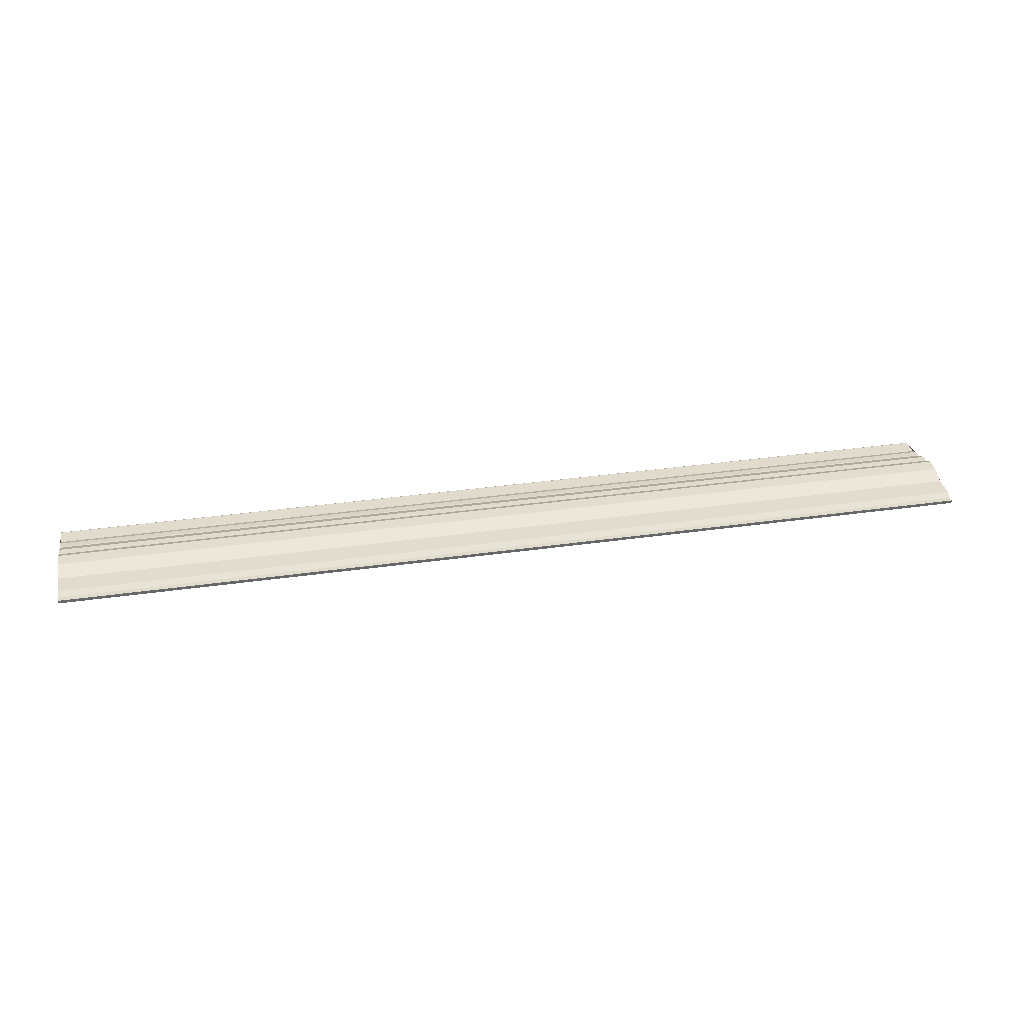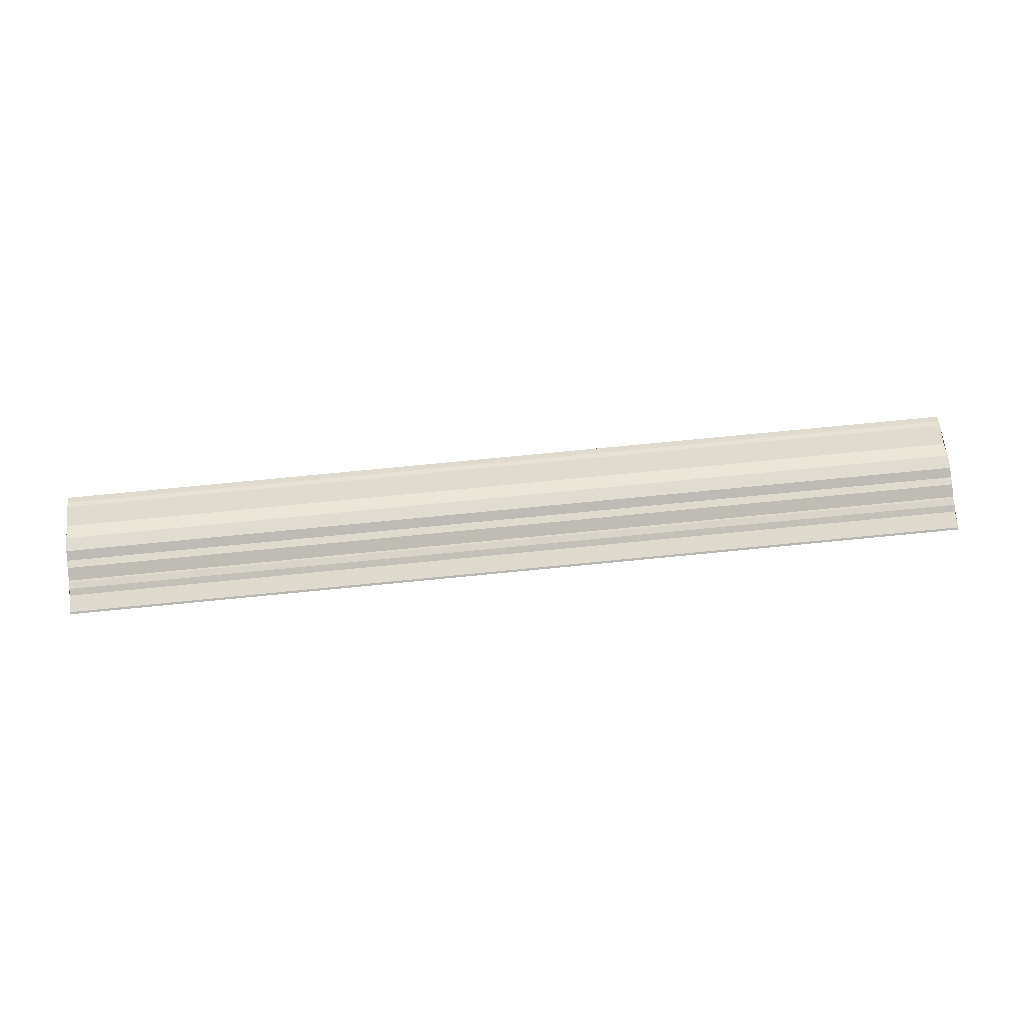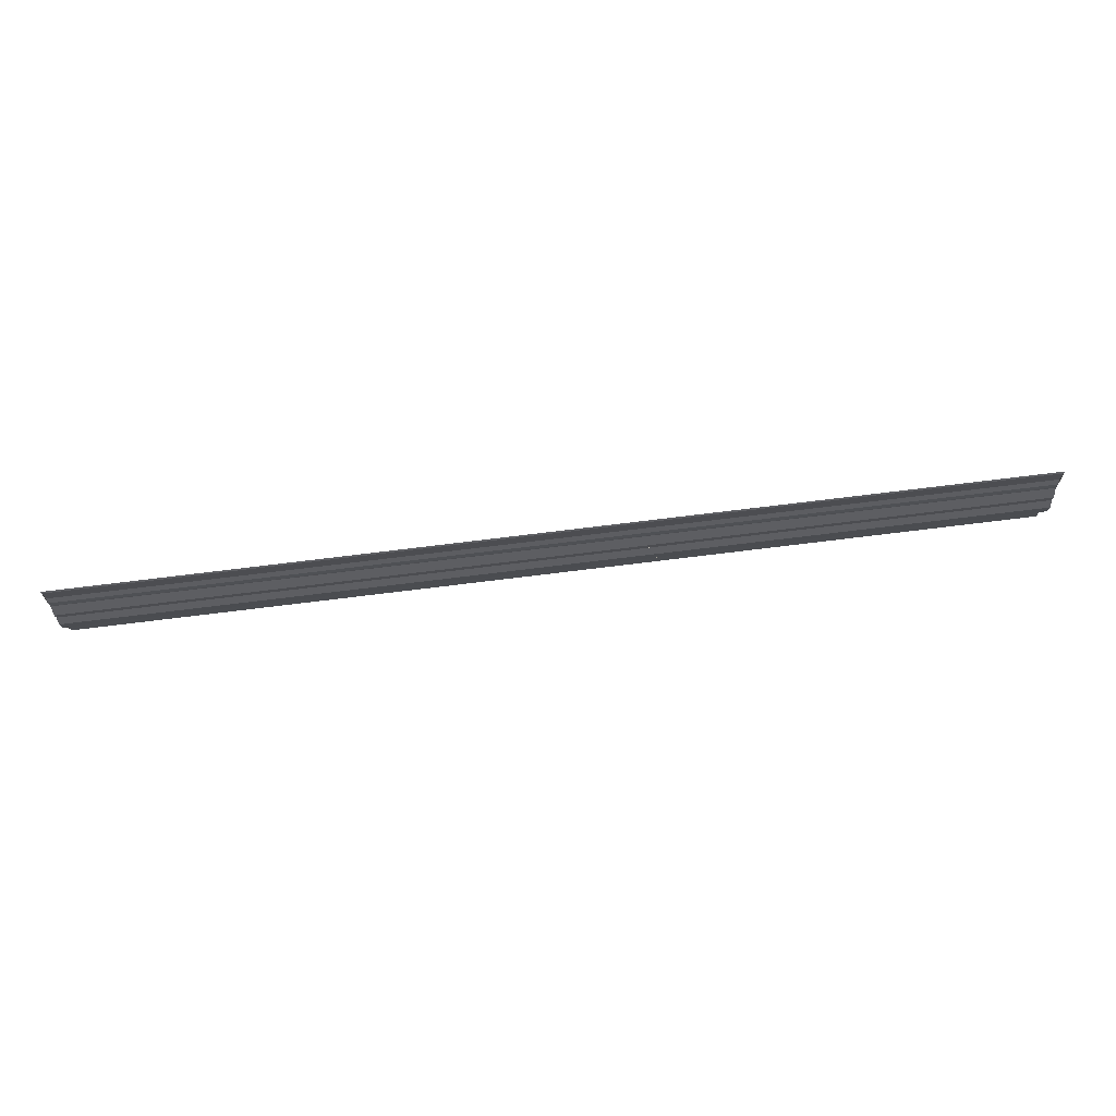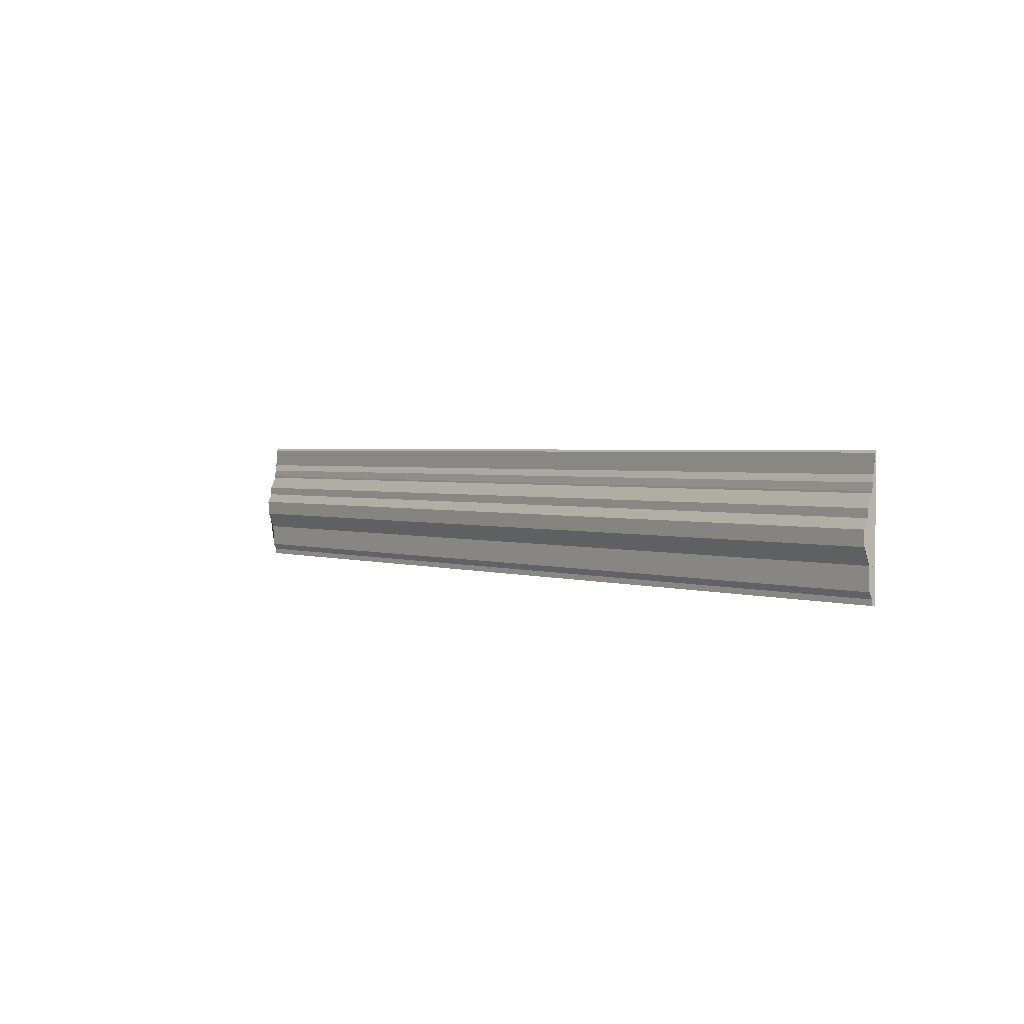
<metadata>
{"format":"obj","ext":"obj","renderer":"f3d","projection":"perspective","resolution":1024,"background":"white","views":[{"elev":33.3,"azim":168.8,"up":"+Y"},{"elev":71.1,"azim":-5.7,"up":"+Y"},{"elev":74.0,"azim":173.0,"up":"+Z"},{"elev":2.1,"azim":-128.7,"up":"+Z"}]}
</metadata>
<code>
g Mesh1 Model
v 1.045e+06 4823 -3.738e+04
v 1.045e+06 4823 -3.946e+04
v 2.31e-11 4823 -3.946e+04
v 2.31e-11 4823 -3.738e+04
f 1 2 3 4
v 1.045e+06 -5.987e-09 -45000
v 1.045e+06 -5.987e-09 -4.709e+04
v 1.045e+06 3774 -41123
f 5 6 7 2 1
v 0 0 -45000
v 0 0 -4.709e+04
f 6 5 8 9
f 8 4 1 5
v 0 3774 -41123
f 4 3 10 9 8
v 0 10996 -6.196e+04
v 1.151e-11 10992 -6.197e+04
v 2.31e-11 1.098e+04 -6.193e+04
v 0 3774 -6.893e+04
v 0 10996 -5.299e+04
f 11 12 13 14 10 3 15
v 1.045e+06 3774 -6.893e+04
v 1.045e+06 10996 -6.196e+04
v 1.045e+06 10992 -6.197e+04
f 16 14 12 11 17 18
f 16 14 10 7
v 0 3774 -119660
v 1.045e+06 3774 -119660
f 14 19 20 16
v 0 0 -142396
v 0 3774 -136704
v 0 3774 -142733
f 21 9 10 14 19 22 23
v 1.045e+06 0 -142396
f 6 9 21 24
f 6 9 10 7
f 10 7 2 3
v 1.045e+06 1.098e+04 -6.193e+04
v 1.045e+06 10996 -5.299e+04
f 7 16 25 18 17 26 2
v 1.045e+06 3774 -142733
v 1.045e+06 3774 -136704
f 6 24 27 28 20 16 7
f 24 21 23 27
f 23 22 28 27
f 28 20 19 22
v 1.045e+06 7729 -129899
v 1.045e+06 7839 -123120
f 29 30 20 28
v -1.155e-11 7729 -129899
v -1.155e-11 7839 -123120
f 31 32 30 29
f 22 19 32 31
f 20 19 32 30
v -9.115e-16 1.58e+04 -7.223e+04
v -8.158e-12 1.518e+04 -8.83e+04
v -8.157e-12 8097 -105799
f 19 14 12 33 34 35 32
f 12 14 13
f 14 16 25 13
f 25 16 18
v 1.045e+06 1.58e+04 -7.223e+04
v 1.045e+06 8097 -105799
v 1.045e+06 1.518e+04 -8.83e+04
f 36 18 16 20 30 37 38
f 13 25 18 36 33 12
f 36 38 34 33
f 37 35 34 38
f 32 35 37 30
f 28 22 31 29
f 17 11 15 26
f 3 2 26 15
v 0 1200 -2260
v 0 1200 -2.226e+04
v 0 4163 -2.954e+04
v 0 0 -0
f 39 40 41 4 8 42
v 1.045e+06 1200 -2260
v 1.045e+06 1200 -2.226e+04
f 39 43 44 40
v 1.045e+06 -6.079e-09 1.044e-10
f 45 43 39 42
v 1.045e+06 4163 -2.954e+04
f 45 5 1 46 44 43
f 45 42 8 5
f 41 46 1 4
f 44 46 41 40

</code>
